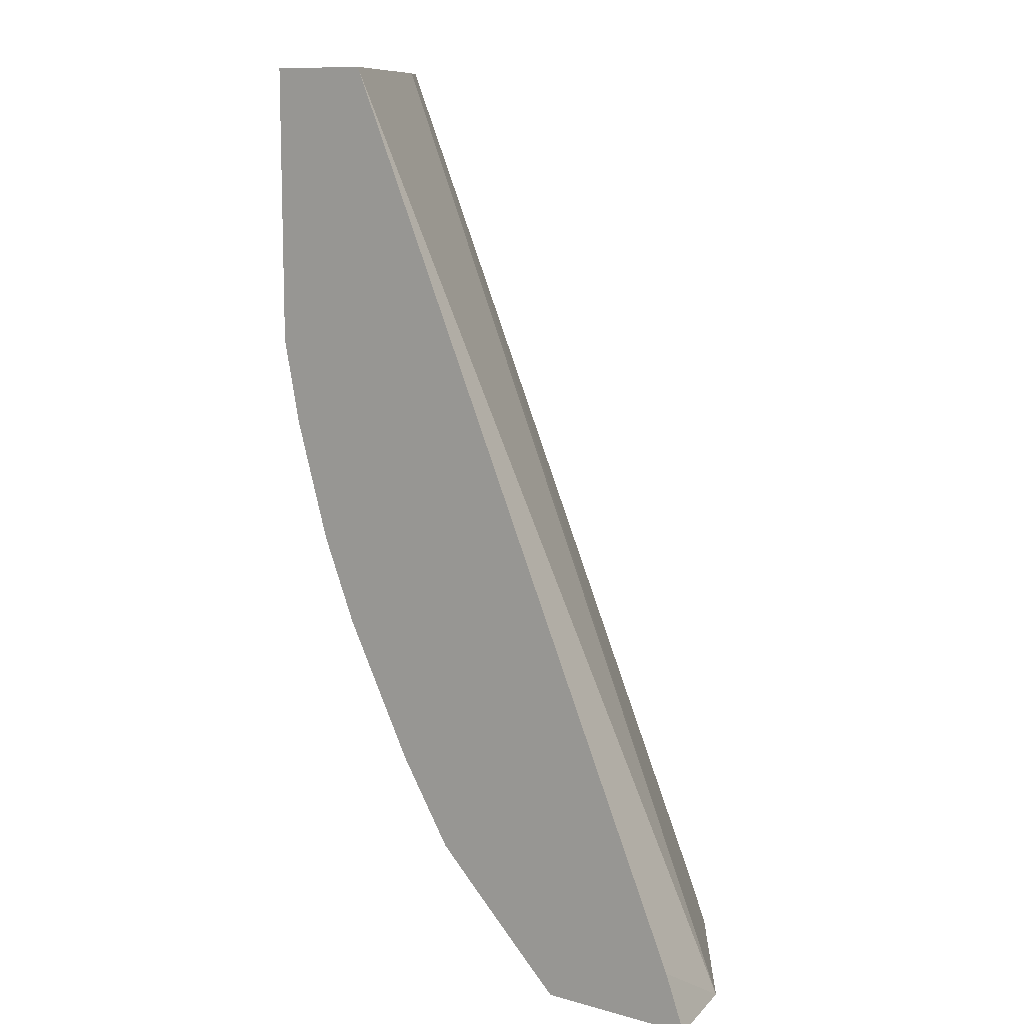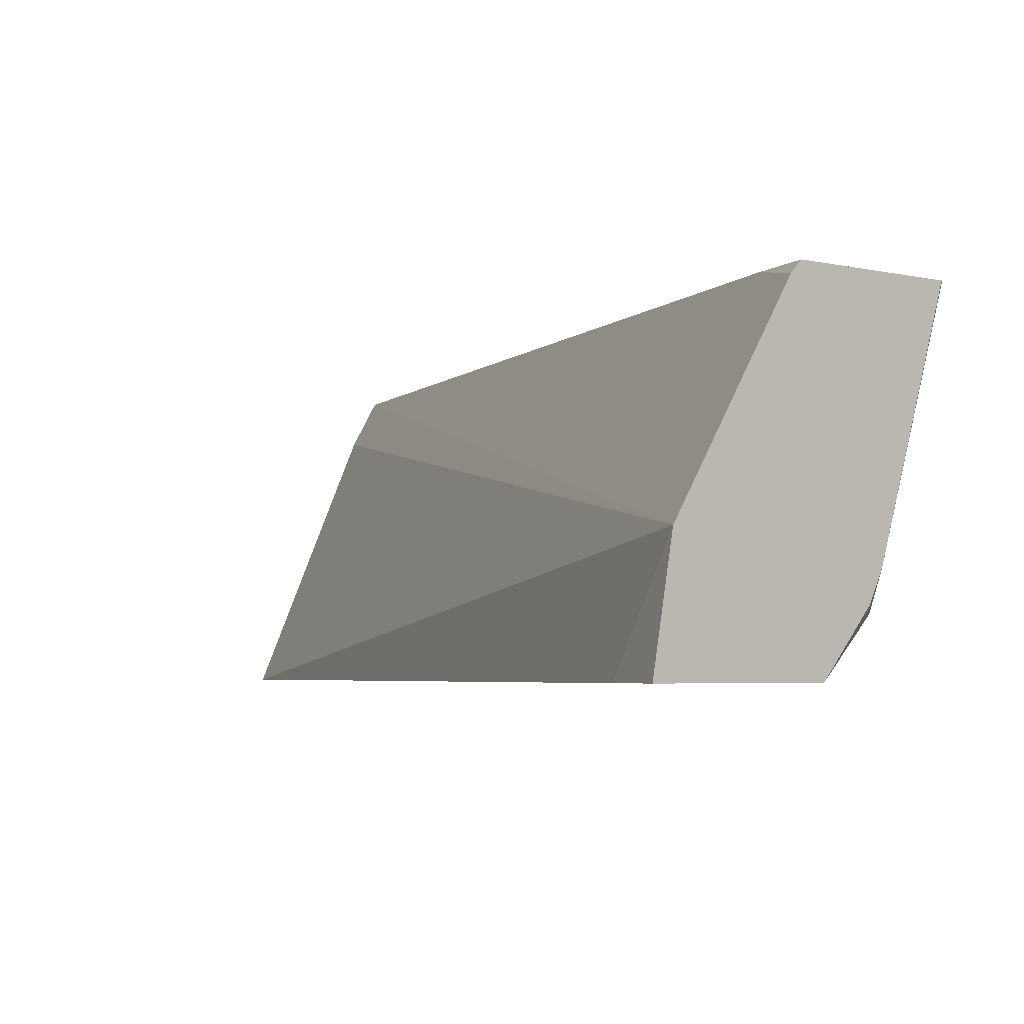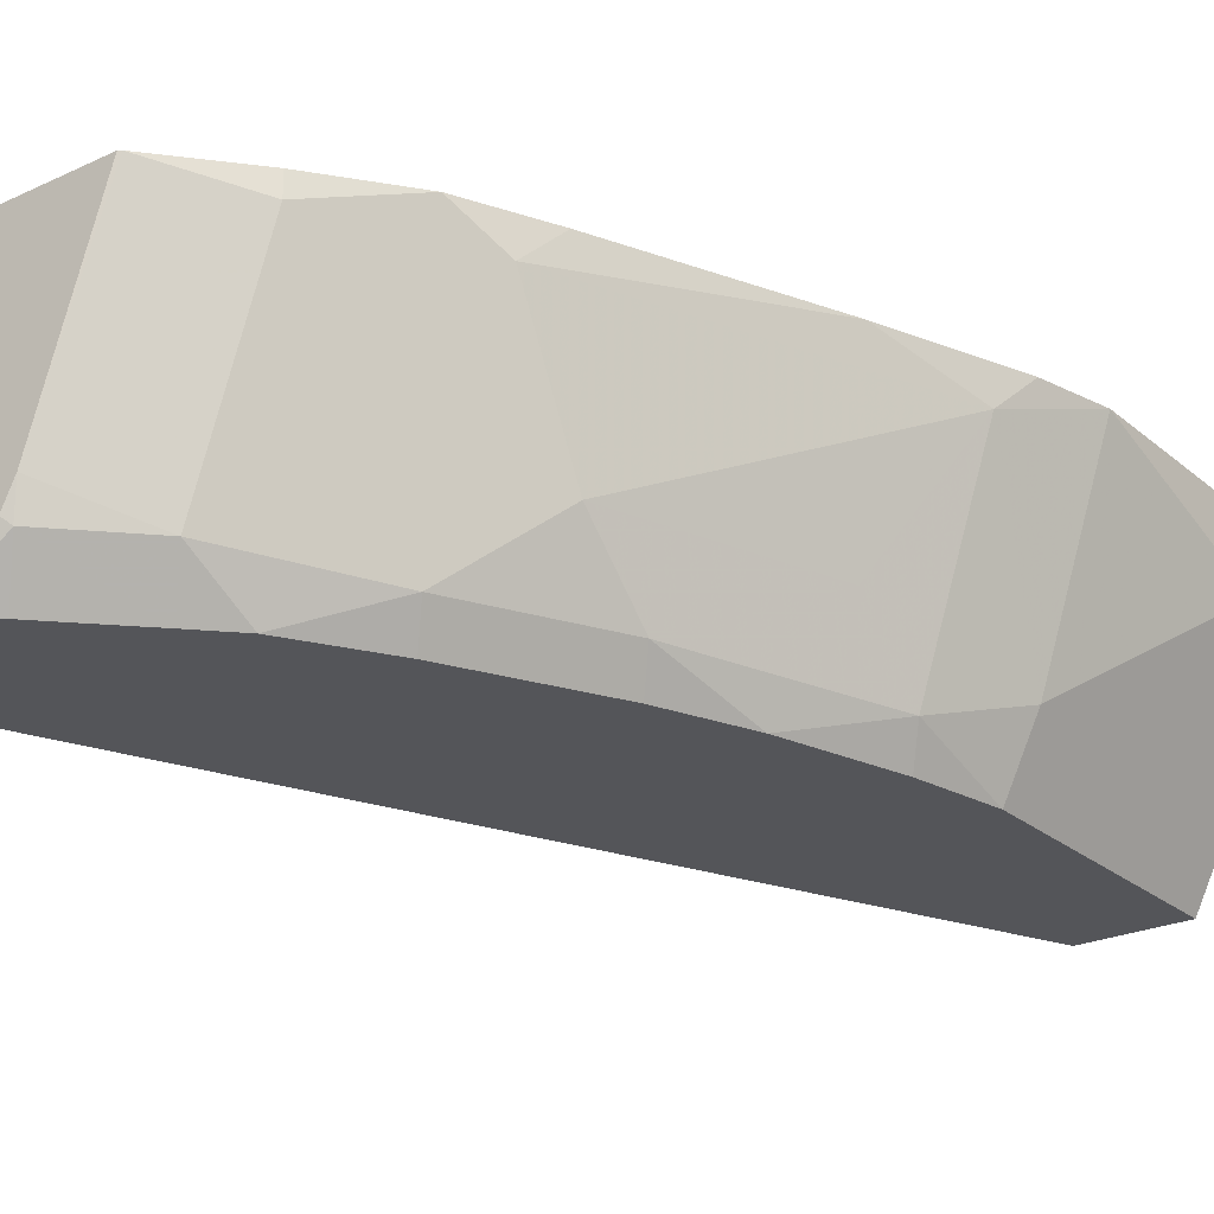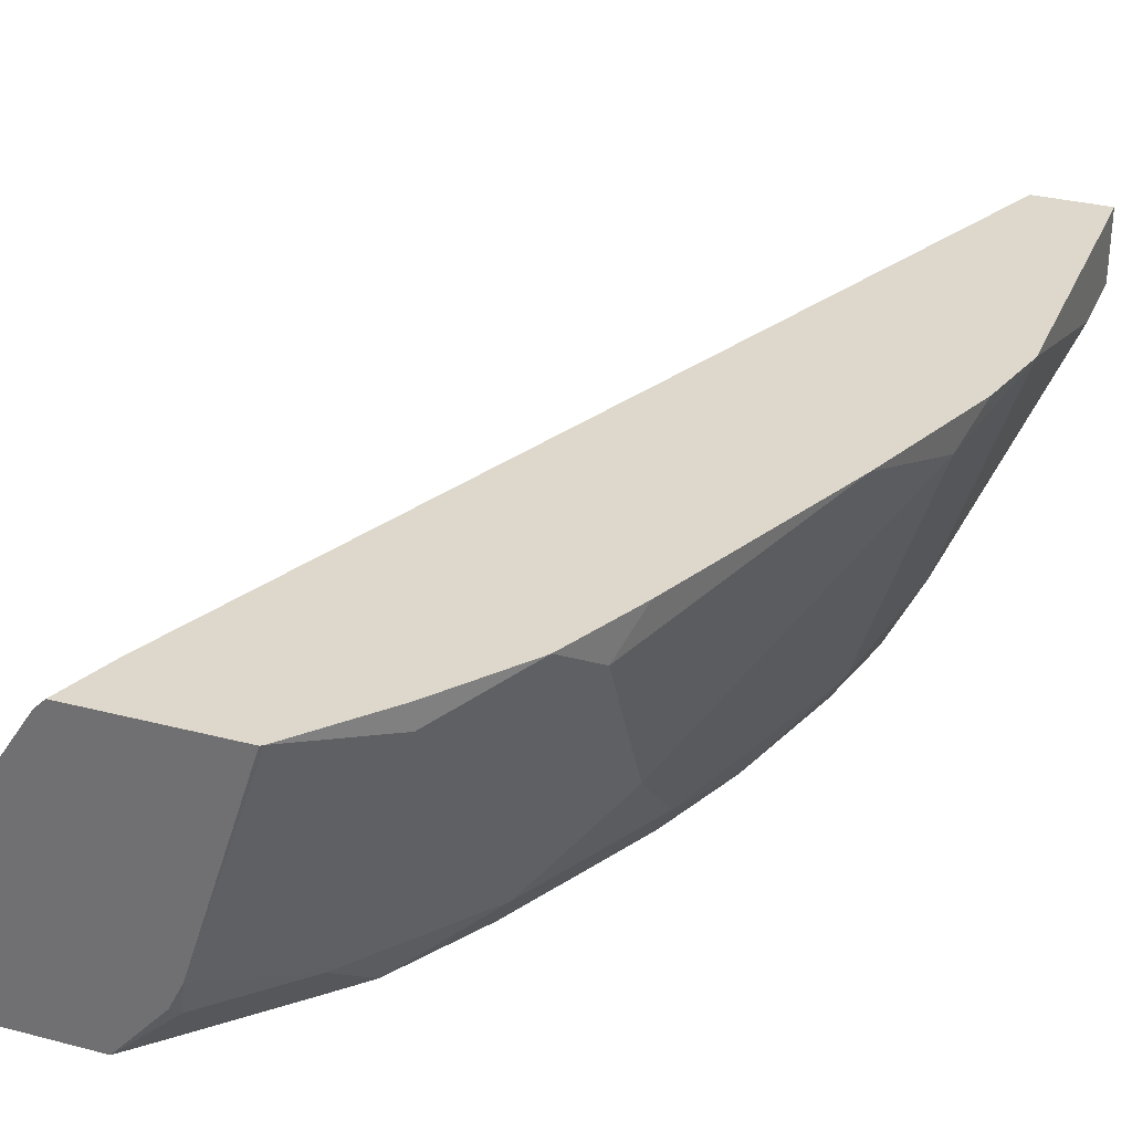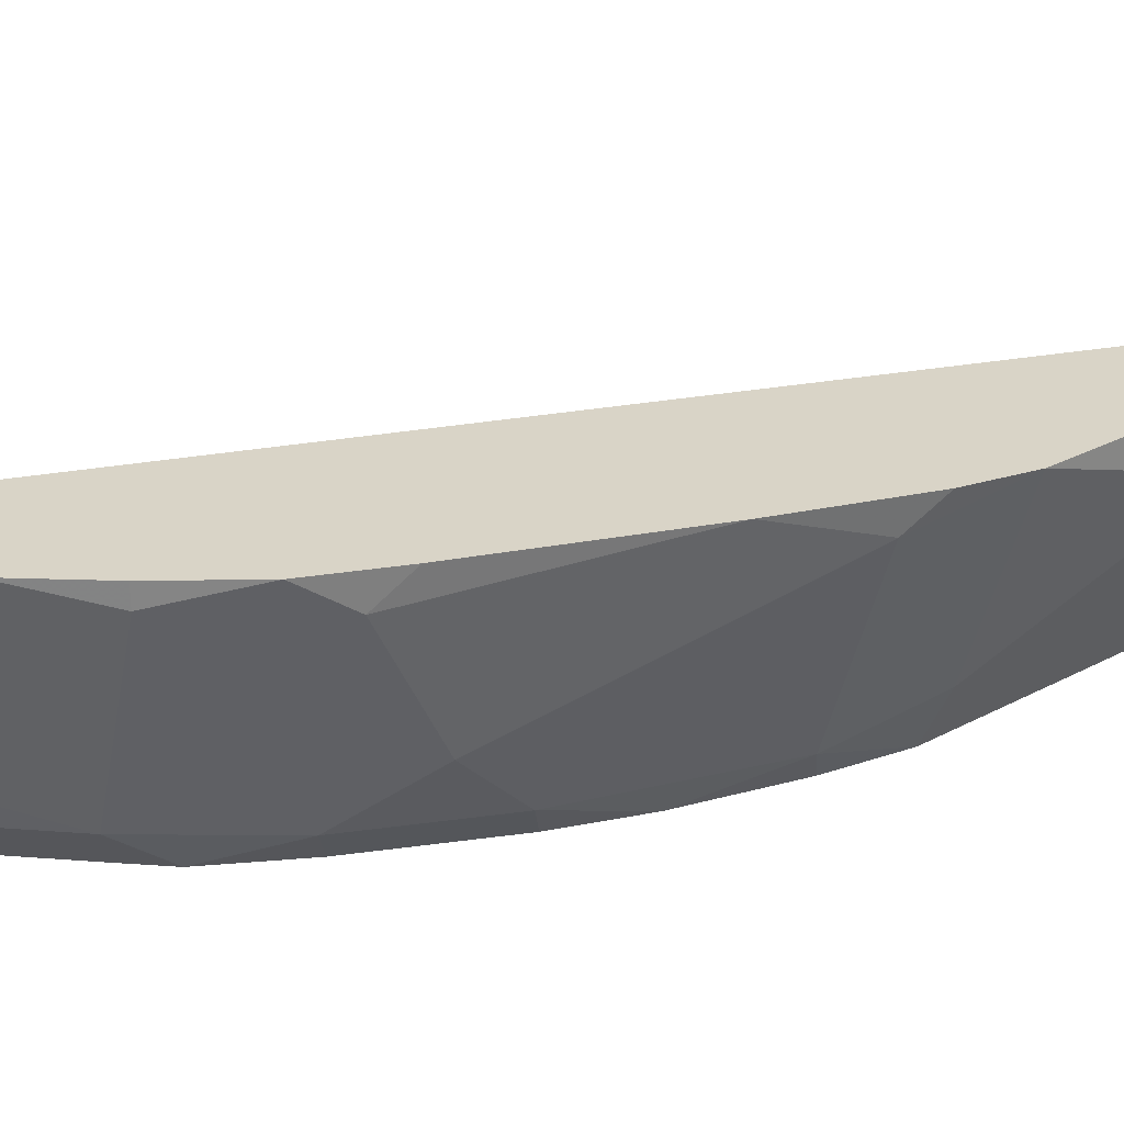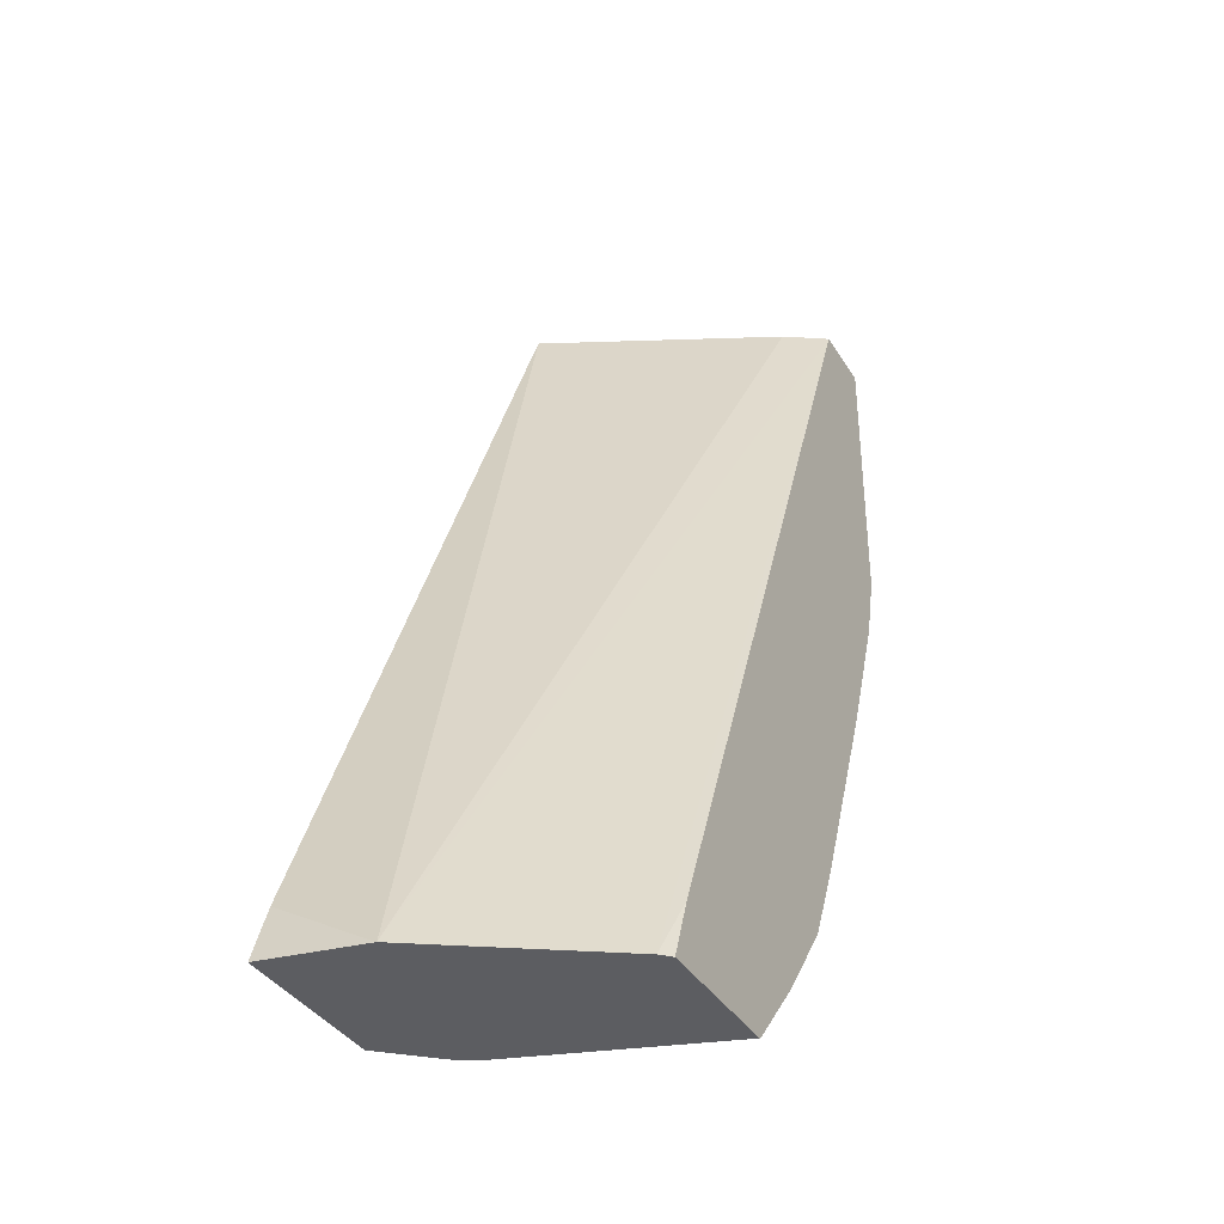
<metadata>
{"format":"obj","ext":"obj","renderer":"f3d","projection":"perspective","resolution":1024,"background":"white","views":[{"elev":10.6,"azim":34.8,"up":"+Z"},{"elev":-3.4,"azim":138.3,"up":"+Y"},{"elev":-24.8,"azim":-143.1,"up":"+Y"},{"elev":31.4,"azim":-159.6,"up":"+Y"},{"elev":28.4,"azim":-128.5,"up":"+Y"},{"elev":-36.9,"azim":117.9,"up":"+Z"}]}
</metadata>
<code>
v -0.4043 -0.5252 -0.4409
v -0.4787 -0.5252 -0.4409
v -0.413 -0.4787 -0.4409
v -0.414 -0.5252 -0.414
v -0.5036 -0.5036 -0.4379
v -0.5006 -0.5006 -0.4409
v -0.4928 -0.5252 -0.427
v -0.4648 -0.3991 -0.4409
v -0.6566 -0.3944 0.002148
v -0.6441 -0.4142 0.002148
v -0.5912 -0.5252 0.002148
v -0.5066 -0.4886 -0.4409
v -0.5256 -0.5252 -0.3942
v -0.5364 -0.5036 -0.405
v -0.4694 -0.3944 -0.4409
v -0.4794 -0.3944 -0.4137
v -0.6897 -0.3944 0.002148
v -0.6405 -0.5252 0.002148
v -0.5385 -0.3944 -0.44
v -0.5373 -0.3944 -0.4409
v -0.5692 -0.405 -0.405
v -0.5419 -0.5252 -0.3776
v -0.5747 -0.509 -0.3448
v -0.5976 -0.3944 -0.3677
v -0.6897 -0.4269 0.002148
v -0.6897 -0.3944 -0.03285
v -0.6459 -0.5145 0.002148
v -0.6405 -0.5252 -0.1312
v -0.5692 -0.3944 -0.405
v -0.5666 -0.5252 -0.3367
v -0.5995 -0.5252 -0.271
v -0.6075 -0.509 -0.2791
v -0.6075 -0.4762 -0.312
v -0.6021 -0.4379 -0.3393
v -0.6075 -0.4105 -0.3448
v -0.6156 -0.3944 -0.3287
v -0.6787 -0.4488 0.002148
v -0.6897 -0.4269 -0.03285
v -0.6895 -0.3944 -0.1312
v -0.6459 -0.5145 -0.1204
v -0.6568 -0.4926 -0.1314
v -0.6404 -0.509 -0.1806
v -0.6323 -0.5252 -0.1726
v -0.6159 -0.5252 -0.2296
v -0.6404 -0.4762 -0.2135
v -0.6732 -0.4105 -0.1806
v -0.6567 -0.3944 -0.2298
v -0.6787 -0.4488 -0.02192
v -0.6813 -0.3944 -0.1645
f 24 35 36
f 24 33 35
f 22 30 23
f 24 34 33
f 23 34 24
f 23 33 34
f 23 32 33
f 23 31 32
f 23 30 31
f 17 26 38
f 19 21 29
f 18 40 28
f 18 27 40
f 17 38 25
f 14 24 21
f 14 23 24
f 14 22 23
f 13 22 14
f 25 38 48
f 12 21 19
f 21 24 29
f 25 48 37
f 35 46 47
f 27 37 48
f 12 14 21
f 46 49 47
f 42 44 43
f 42 46 45
f 41 46 42
f 39 46 41
f 39 49 46
f 38 40 48
f 38 41 40
f 38 39 41
f 35 47 36
f 33 46 35
f 33 45 46
f 32 45 33
f 32 42 45
f 32 44 42
f 31 44 32
f 28 42 43
f 28 41 42
f 28 40 41
f 27 48 40
f 26 39 38
f 12 19 20
f 9 26 17
f 9 39 26
f 3 8 9
f 2 7 5
f 2 5 6
f 1 7 2
f 1 13 7
f 1 22 13
f 1 30 22
f 1 31 30
f 1 44 31
f 3 9 10
f 1 43 44
f 1 11 18
f 1 4 11
f 1 3 4
f 1 8 3
f 1 15 8
f 1 20 15
f 1 12 20
f 1 6 12
f 1 2 6
f 1 18 28
f 3 10 11
f 1 28 43
f 5 12 6
f 3 11 4
f 9 49 39
f 9 47 49
f 9 36 47
f 9 24 36
f 9 29 24
f 9 20 19
f 9 15 20
f 9 16 15
f 9 11 10
f 9 19 29
f 9 18 11
f 9 27 18
f 9 37 27
f 9 25 37
f 9 17 25
f 8 16 9
f 8 15 16
f 5 14 12
f 5 13 14
f 5 7 13

</code>
